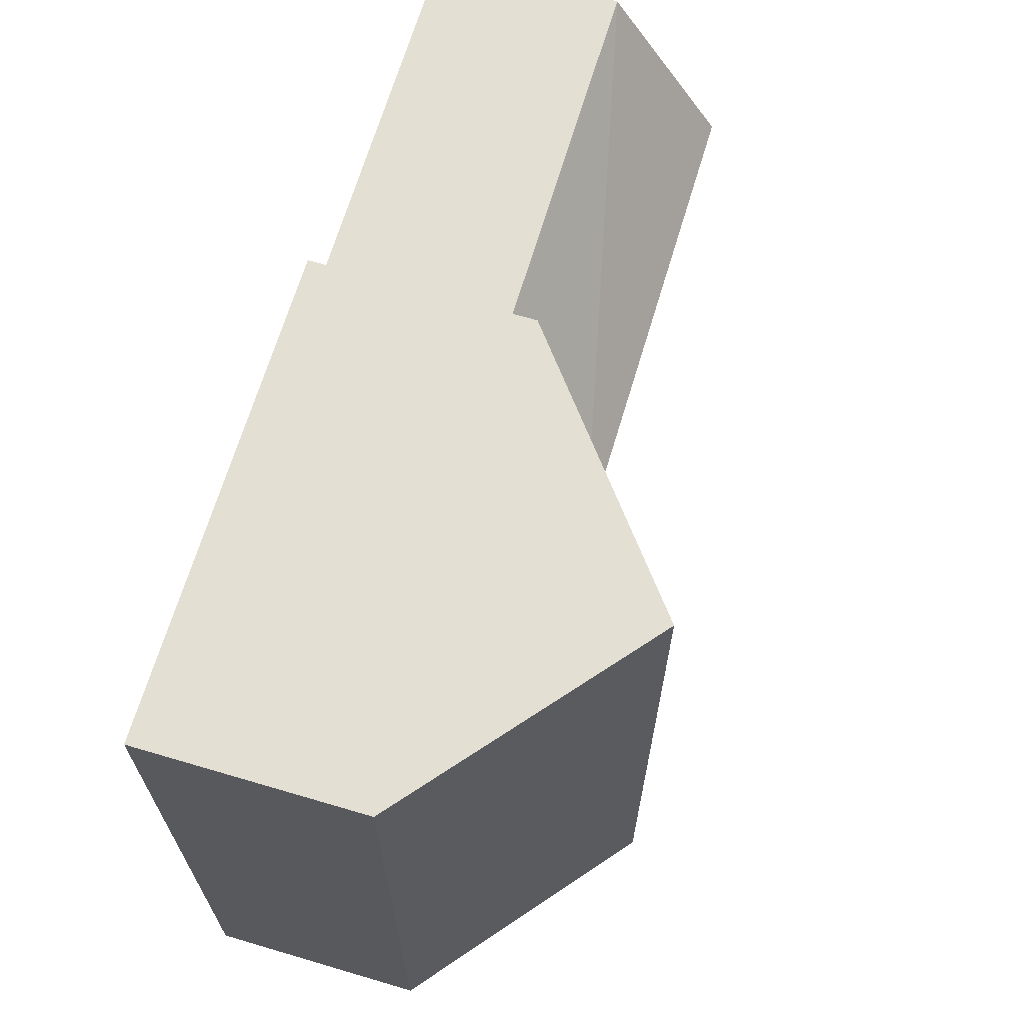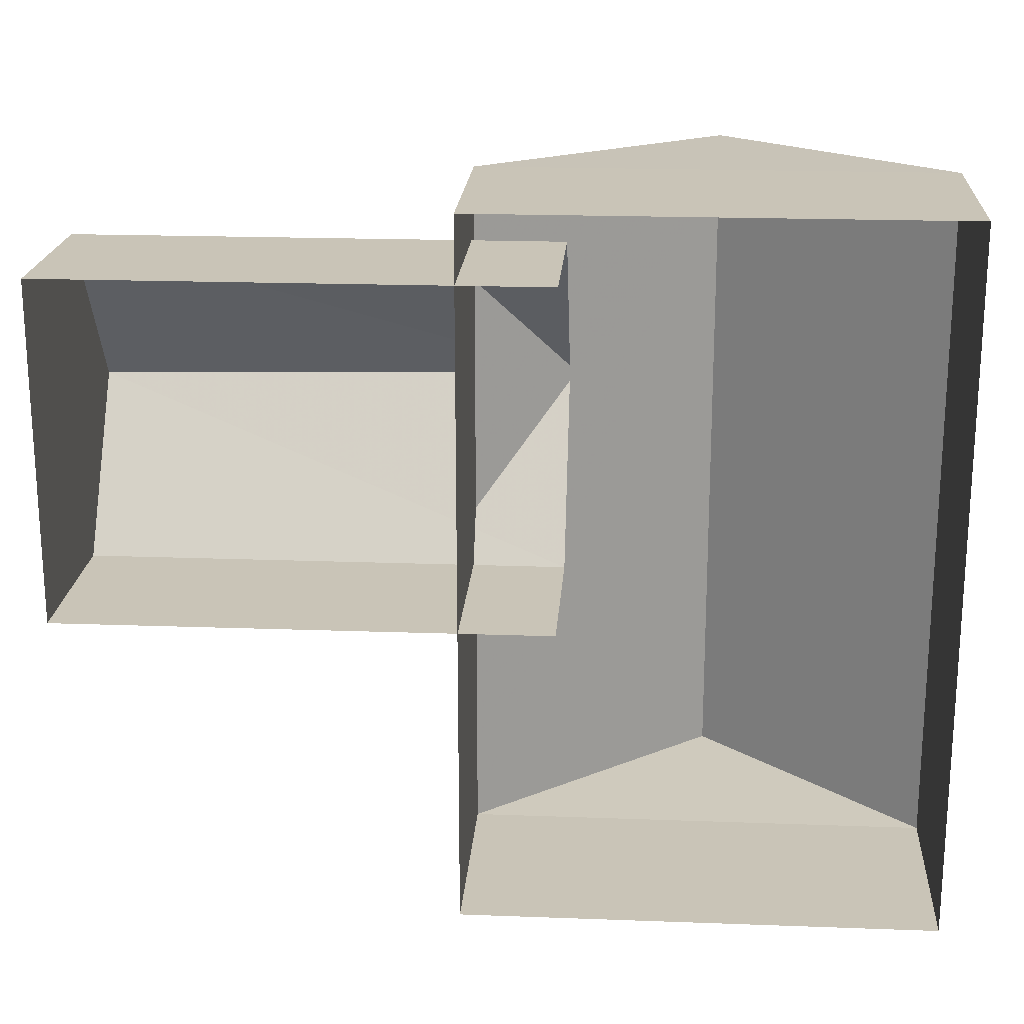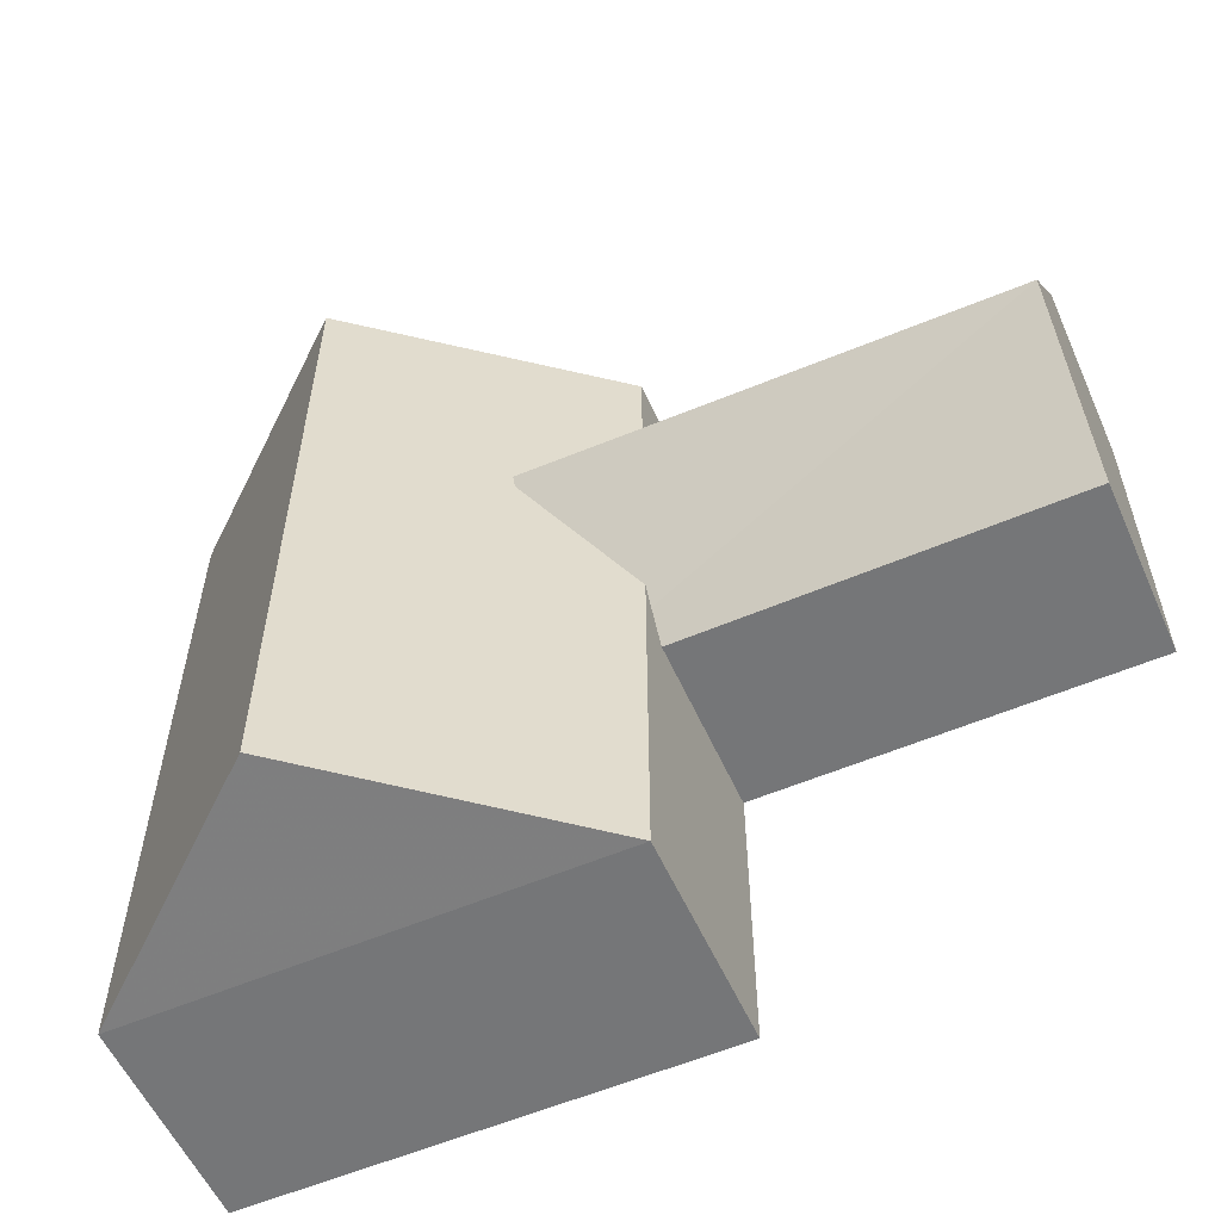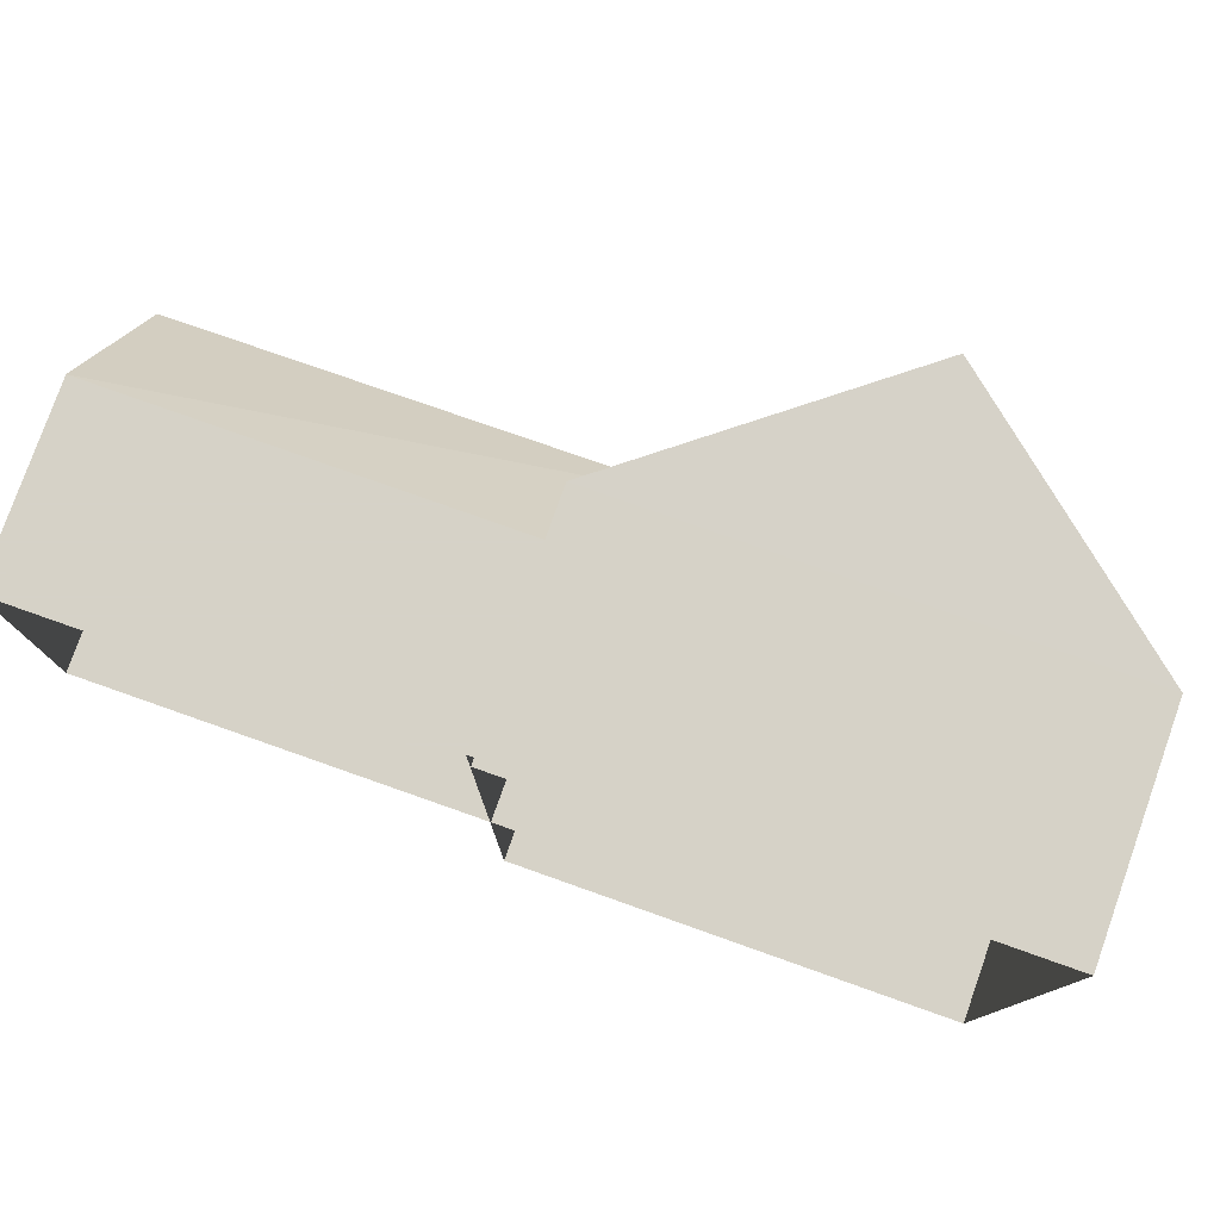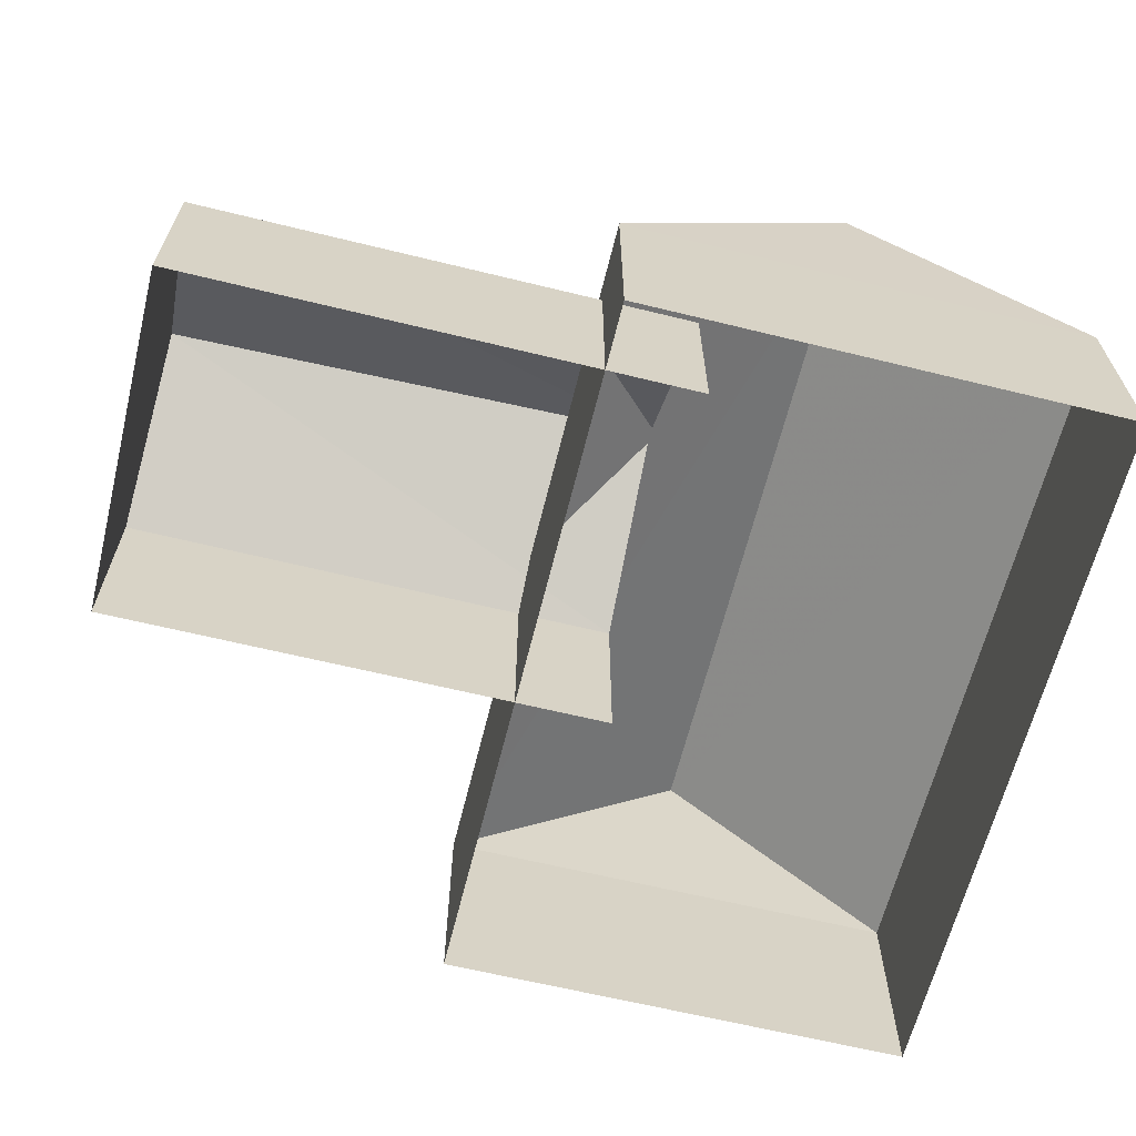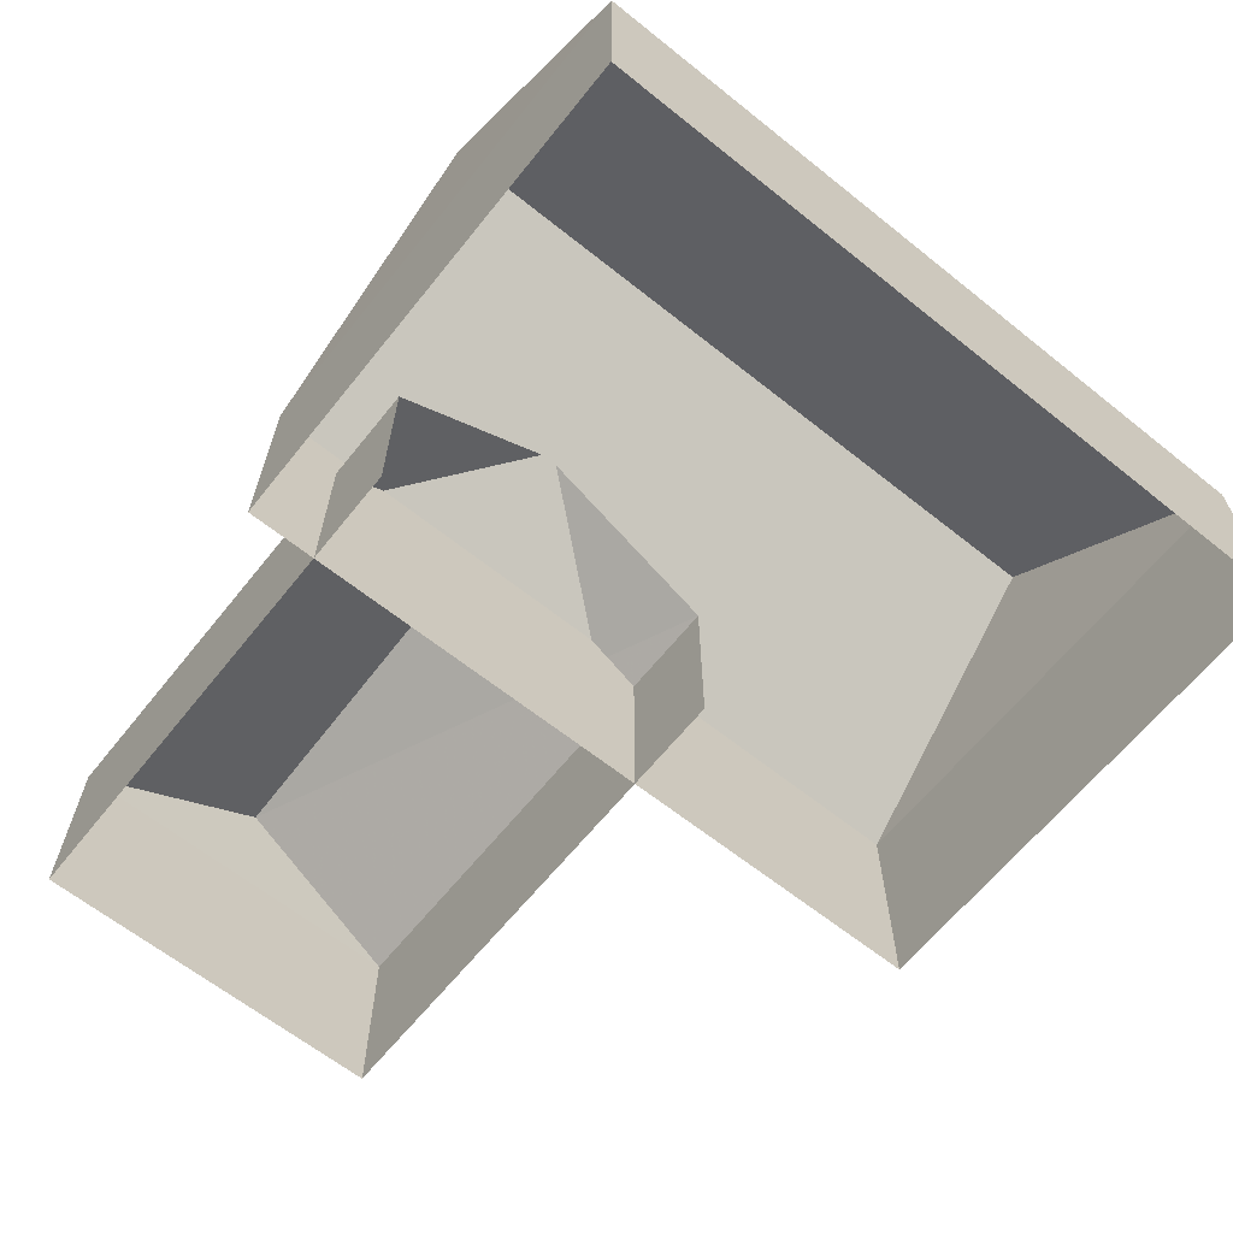
<metadata>
{"format":"obj","ext":"obj","renderer":"f3d","projection":"perspective","resolution":1024,"background":"white","views":[{"elev":66.8,"azim":-73.5,"up":"+Y"},{"elev":19.9,"azim":-176.1,"up":"+Y"},{"elev":-56.8,"azim":24.0,"up":"+Y"},{"elev":78.5,"azim":-160.5,"up":"+Y"},{"elev":-64.0,"azim":166.1,"up":"+Z"},{"elev":-64.2,"azim":-128.8,"up":"+Z"}]}
</metadata>
<code>
g
v  2.11 11.17 1e-06
v  -12.78 11.17 1e-06
v  2.11 -11.17 1e-06
v  -12.78 -11.17 1e-06
v  2.11 11.17 6.769
v  -12.78 11.17 6.769
v  2.11 -11.17 6.769
v  -12.78 -11.17 6.769
v  -4.982 11.17 6.769
v  -5.729 -11.17 6.769
v  -5.616 -10.84 12.77
v  -5.581 11.14 12.77
v  -0.8328 9.089 0.03009
v  -0.8328 -1.616 0.03009
v  14.59 9.089 0
v  14.59 -1.616 0
v  -0.8328 9.089 5.729
v  -0.8328 -1.616 5.729
v  14.59 9.089 5.729
v  14.59 -1.616 5.729
v  14.59 3.646 5.729
v  14.59 3.597 9.224
v  -0.8175 3.936 9.224
g building-residential_40
f -17 -19 -12 -13
f -15 -23 -22 -18
f -22 -20 -16 -18
f -14 -20 -21 -17
f -21 -23 -19 -17
f -13 -12 -18 -16
f -5 -7 -1 -2
f -10 -8 -4 -6
f -3 -8 -9 -5
f -9 -11 -7 -5
f -2 -1 -6 -4
f -23 -15 -19
f -20 -14 -16
f -16 -14 -13
f -13 -14 -17
f -19 -15 -12
f -12 -15 -18
f -8 -3 -4
f -4 -3 -2
f -2 -3 -5
g

</code>
